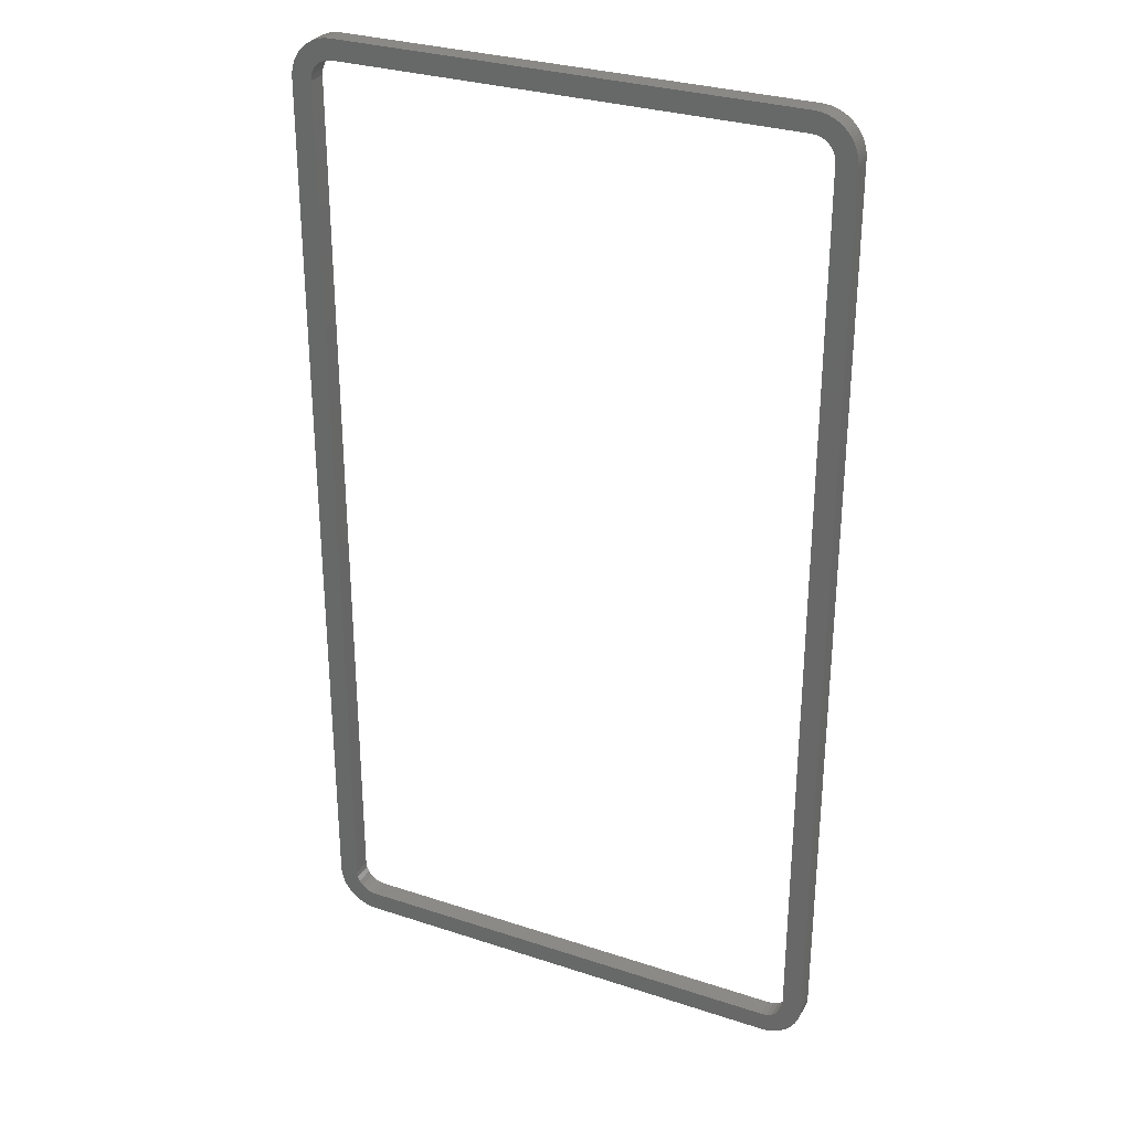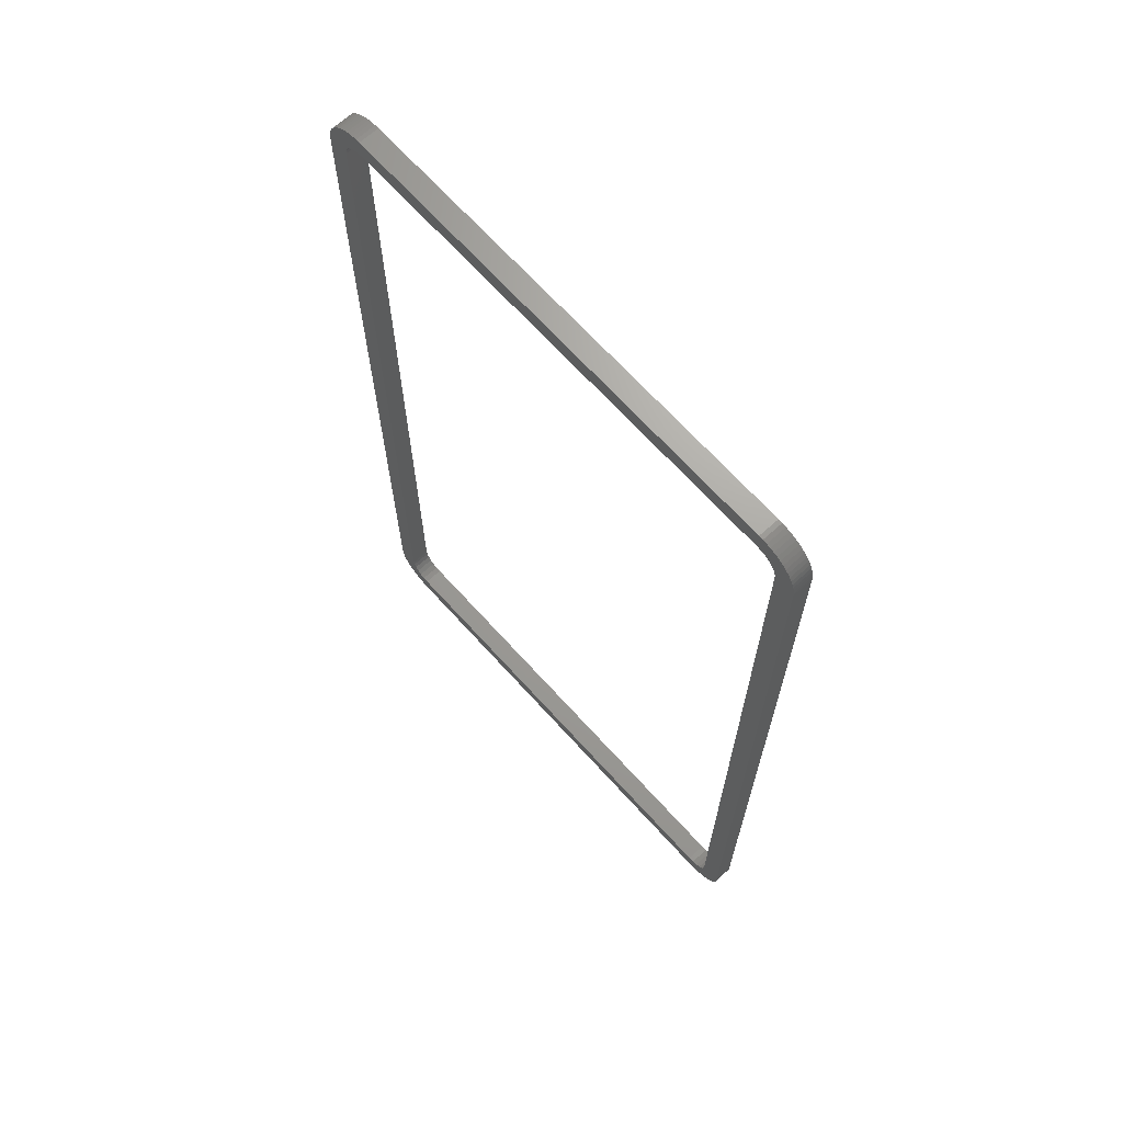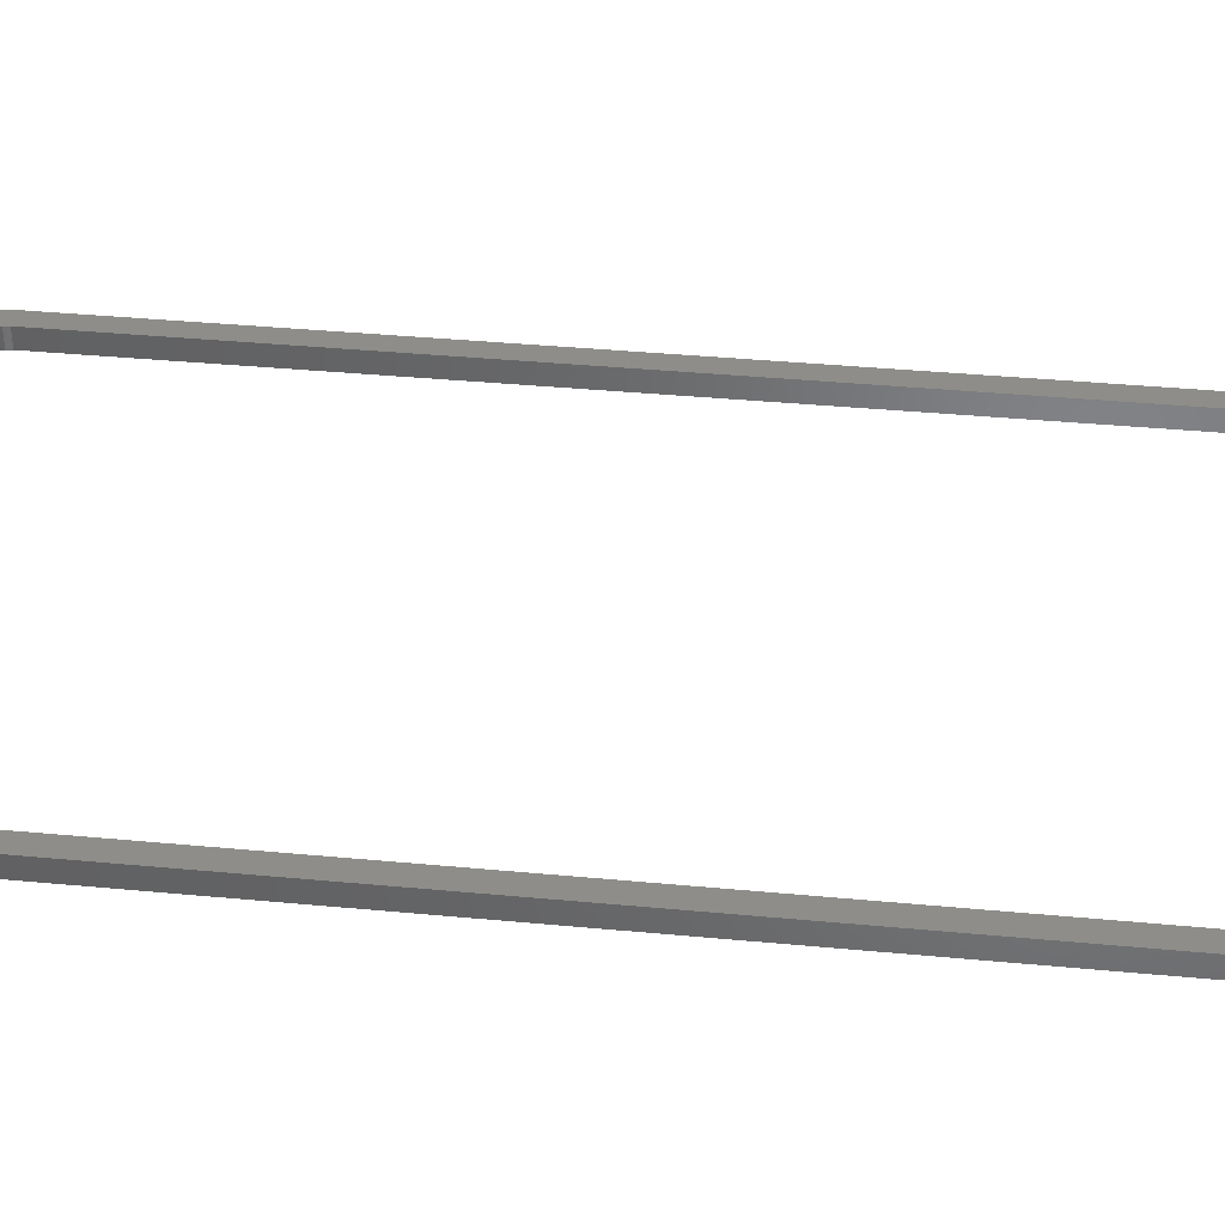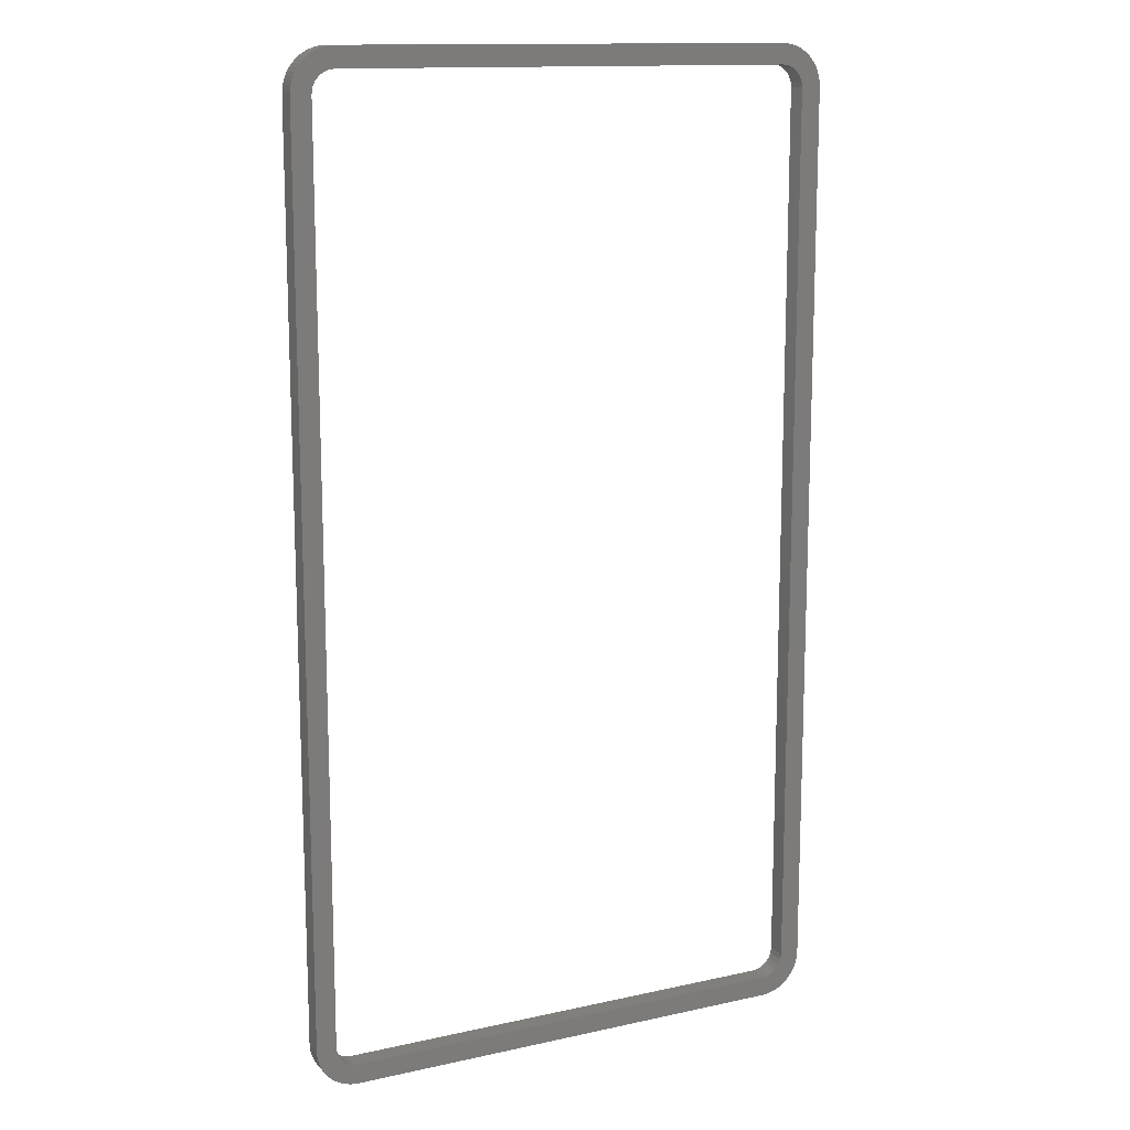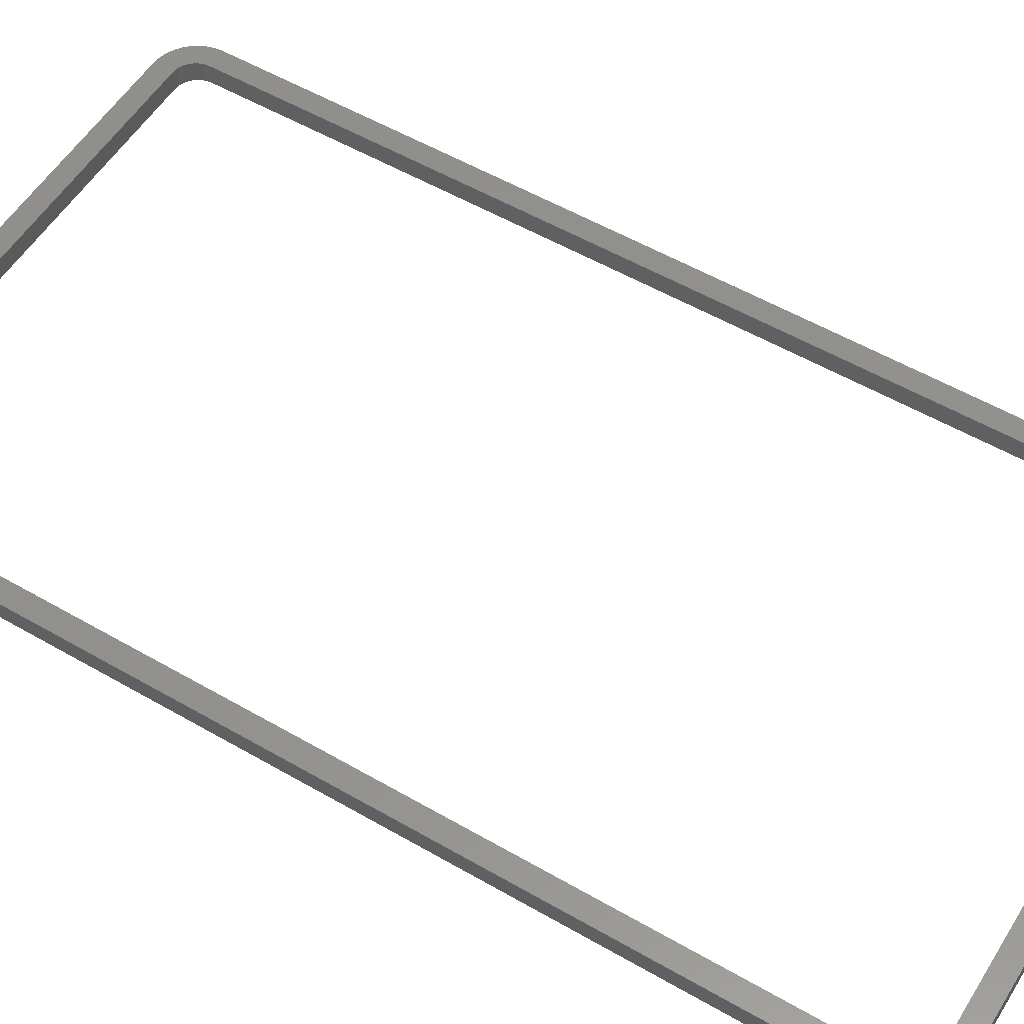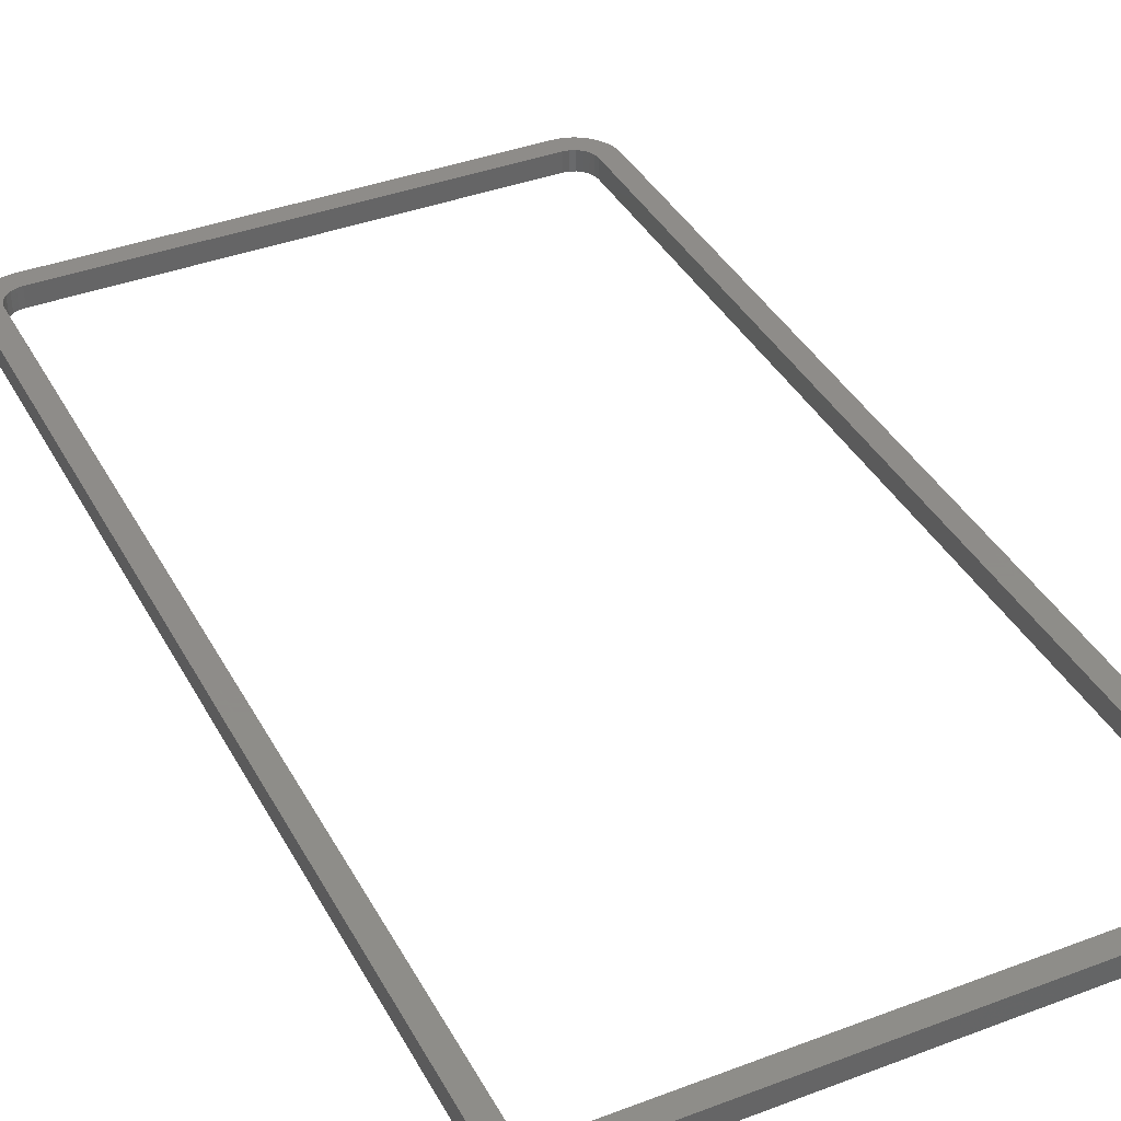
<metadata>
{"format":"stl","ext":"stl","renderer":"f3d","projection":"perspective","resolution":1024,"background":"white","views":[{"elev":30.0,"azim":25.6,"up":"+Y"},{"elev":68.2,"azim":47.8,"up":"+Y"},{"elev":39.2,"azim":-83.3,"up":"+Z"},{"elev":13.6,"azim":-26.4,"up":"+Y"},{"elev":55.0,"azim":121.4,"up":"+Z"},{"elev":38.3,"azim":154.3,"up":"+Z"}]}
</metadata>
<code>
# stl→obj: 192 verts, 384 faces
v -0.0675 0.112 0.0075
v -0.0675 -0.112 0.0075
v -0.0675 -0.112 0.0125
v -0.0675 0.112 0.0125
v -0.057 0.1225 0.0125
v -0.057 0.1225 0.0075
v -0.05803 0.1224 0.0075
v -0.05803 0.1224 0.0125
v -0.05905 0.1223 0.0125
v -0.06005 0.122 0.0125
v -0.05905 0.1223 0.0075
v -0.06102 0.1217 0.0125
v -0.06005 0.122 0.0075
v -0.06195 0.1213 0.0125
v -0.06102 0.1217 0.0075
v -0.06283 0.1207 0.0125
v -0.06195 0.1213 0.0075
v -0.06283 0.1207 0.0075
v -0.06366 0.1201 0.0125
v -0.06366 0.1201 0.0075
v -0.06442 0.1194 0.0125
v -0.06442 0.1194 0.0075
v -0.06512 0.1187 0.0125
v -0.06512 0.1187 0.0075
v -0.06573 0.1178 0.0125
v -0.06573 0.1178 0.0075
v -0.06626 0.1169 0.0125
v -0.06626 0.1169 0.0075
v -0.0667 0.116 0.0125
v -0.0667 0.116 0.0075
v -0.06705 0.115 0.0125
v -0.06705 0.115 0.0075
v -0.0673 0.114 0.0125
v -0.0673 0.114 0.0075
v -0.06745 0.113 0.0125
v -0.06745 0.113 0.0075
v 0.057 0.1225 0.0075
v 0.057 0.1225 0.0125
v 0.06745 0.113 0.0125
v 0.0675 0.112 0.0125
v 0.0675 0.112 0.0075
v 0.0673 0.114 0.0125
v 0.06745 0.113 0.0075
v 0.0673 0.114 0.0075
v 0.06705 0.115 0.0125
v 0.06705 0.115 0.0075
v 0.0667 0.116 0.0125
v 0.0667 0.116 0.0075
v 0.06626 0.1169 0.0125
v 0.06626 0.1169 0.0075
v 0.06573 0.1178 0.0125
v 0.06573 0.1178 0.0075
v 0.06512 0.1187 0.0125
v 0.06512 0.1187 0.0075
v 0.06442 0.1194 0.0125
v 0.06442 0.1194 0.0075
v 0.06366 0.1201 0.0125
v 0.06366 0.1201 0.0075
v 0.06283 0.1207 0.0125
v 0.06283 0.1207 0.0075
v 0.06195 0.1213 0.0125
v 0.06195 0.1213 0.0075
v 0.06102 0.1217 0.0125
v 0.06102 0.1217 0.0075
v 0.06005 0.122 0.0125
v 0.06005 0.122 0.0075
v 0.05905 0.1223 0.0125
v 0.05905 0.1223 0.0075
v 0.05803 0.1224 0.0125
v 0.05803 0.1224 0.0075
v 0.0675 -0.112 0.0075
v 0.0675 -0.112 0.0125
v 0.05803 -0.1224 0.0125
v 0.057 -0.1225 0.0125
v 0.057 -0.1225 0.0075
v 0.05803 -0.1224 0.0075
v 0.05905 -0.1223 0.0125
v 0.05905 -0.1223 0.0075
v 0.06005 -0.122 0.0125
v 0.06005 -0.122 0.0075
v 0.06102 -0.1217 0.0125
v 0.06102 -0.1217 0.0075
v 0.06195 -0.1213 0.0125
v 0.06195 -0.1213 0.0075
v 0.06283 -0.1207 0.0125
v 0.06283 -0.1207 0.0075
v 0.06366 -0.1201 0.0125
v 0.06366 -0.1201 0.0075
v 0.06442 -0.1194 0.0125
v 0.06442 -0.1194 0.0075
v 0.06512 -0.1187 0.0125
v 0.06512 -0.1187 0.0075
v 0.06573 -0.1178 0.0125
v 0.06573 -0.1178 0.0075
v 0.06626 -0.1169 0.0125
v 0.06626 -0.1169 0.0075
v 0.0667 -0.116 0.0125
v 0.0667 -0.116 0.0075
v 0.06705 -0.115 0.0125
v 0.06705 -0.115 0.0075
v 0.0673 -0.114 0.0125
v 0.0673 -0.114 0.0075
v 0.06745 -0.113 0.0125
v 0.06745 -0.113 0.0075
v -0.057 -0.1225 0.0075
v -0.057 -0.1225 0.0125
v -0.06745 -0.113 0.0125
v -0.0673 -0.114 0.0125
v -0.06745 -0.113 0.0075
v -0.0673 -0.114 0.0075
v -0.06705 -0.115 0.0125
v -0.06705 -0.115 0.0075
v -0.0667 -0.116 0.0125
v -0.06626 -0.1169 0.0125
v -0.0667 -0.116 0.0075
v -0.06626 -0.1169 0.0075
v -0.06573 -0.1178 0.0125
v -0.06573 -0.1178 0.0075
v -0.06512 -0.1187 0.0125
v -0.06512 -0.1187 0.0075
v -0.06442 -0.1194 0.0125
v -0.06442 -0.1194 0.0075
v -0.06366 -0.1201 0.0125
v -0.06366 -0.1201 0.0075
v -0.06283 -0.1207 0.0125
v -0.06283 -0.1207 0.0075
v -0.06195 -0.1213 0.0125
v -0.06195 -0.1213 0.0075
v -0.06102 -0.1217 0.0125
v -0.06102 -0.1217 0.0075
v -0.06005 -0.122 0.0125
v -0.06005 -0.122 0.0075
v -0.05905 -0.1223 0.0125
v -0.05905 -0.1223 0.0075
v -0.05803 -0.1224 0.0125
v -0.05803 -0.1224 0.0075
v -0.0625 -0.112 0.0075
v -0.0625 -0.112 0.0125
v -0.06231 -0.1134 0.0125
v -0.06231 -0.1134 0.0075
v -0.06176 -0.1148 0.0075
v -0.06176 -0.1148 0.0125
v -0.06089 -0.1159 0.0125
v -0.06089 -0.1159 0.0075
v -0.05975 -0.1168 0.0075
v -0.05975 -0.1168 0.0125
v -0.05842 -0.1173 0.0075
v -0.05842 -0.1173 0.0125
v -0.057 -0.1175 0.0125
v -0.057 -0.1175 0.0075
v 0.057 -0.1175 0.0075
v 0.057 -0.1175 0.0125
v 0.05842 -0.1173 0.0125
v 0.05842 -0.1173 0.0075
v 0.05975 -0.1168 0.0075
v 0.05975 -0.1168 0.0125
v 0.06089 -0.1159 0.0075
v 0.06089 -0.1159 0.0125
v 0.06176 -0.1148 0.0075
v 0.06176 -0.1148 0.0125
v 0.06231 -0.1134 0.0075
v 0.06231 -0.1134 0.0125
v 0.0625 -0.112 0.0125
v 0.0625 -0.112 0.0075
v 0.0625 0.112 0.0125
v 0.0625 0.112 0.0075
v 0.06231 0.1134 0.0075
v 0.06231 0.1134 0.0125
v 0.06176 0.1148 0.0075
v 0.06176 0.1148 0.0125
v 0.06089 0.1159 0.0075
v 0.06089 0.1159 0.0125
v 0.05975 0.1168 0.0075
v 0.05975 0.1168 0.0125
v 0.05842 0.1173 0.0075
v 0.05842 0.1173 0.0125
v 0.057 0.1175 0.0075
v 0.057 0.1175 0.0125
v -0.057 0.1175 0.0125
v -0.057 0.1175 0.0075
v -0.05842 0.1173 0.0125
v -0.05842 0.1173 0.0075
v -0.05975 0.1168 0.0125
v -0.05975 0.1168 0.0075
v -0.06089 0.1159 0.0075
v -0.06089 0.1159 0.0125
v -0.06176 0.1148 0.0075
v -0.06176 0.1148 0.0125
v -0.06231 0.1134 0.0075
v -0.06231 0.1134 0.0125
v -0.0625 0.112 0.0075
v -0.0625 0.112 0.0125
f 1 2 3
f 1 3 4
f 5 6 7
f 8 5 7
f 9 8 7
f 10 9 11
f 9 7 11
f 12 10 13
f 10 11 13
f 14 12 15
f 12 13 15
f 16 14 17
f 14 15 17
f 16 17 18
f 19 16 20
f 21 19 20
f 16 18 20
f 21 20 22
f 23 21 24
f 25 23 24
f 21 22 24
f 25 24 26
f 27 25 28
f 25 26 28
f 29 27 30
f 27 28 30
f 31 29 32
f 29 30 32
f 33 31 34
f 31 32 34
f 35 33 36
f 33 34 36
f 4 35 1
f 35 36 1
f 37 6 5
f 37 5 38
f 39 40 41
f 42 39 43
f 39 41 43
f 42 43 44
f 45 42 46
f 42 44 46
f 47 45 48
f 45 46 48
f 49 47 50
f 51 49 50
f 47 48 50
f 51 50 52
f 53 51 54
f 51 52 54
f 55 53 56
f 53 54 56
f 57 55 58
f 55 56 58
f 59 57 60
f 57 58 60
f 61 59 62
f 59 60 62
f 63 61 64
f 65 63 64
f 61 62 64
f 65 64 66
f 67 65 68
f 65 66 68
f 69 67 70
f 67 68 70
f 38 69 37
f 69 70 37
f 71 41 40
f 71 40 72
f 73 74 75
f 73 75 76
f 77 73 78
f 79 77 78
f 73 76 78
f 79 78 80
f 81 79 82
f 79 80 82
f 83 81 84
f 81 82 84
f 85 83 86
f 83 84 86
f 87 85 88
f 85 86 88
f 89 87 90
f 91 89 90
f 87 88 90
f 91 90 92
f 93 91 94
f 91 92 94
f 95 93 96
f 97 95 96
f 93 94 96
f 97 96 98
f 99 97 100
f 97 98 100
f 101 99 102
f 103 101 102
f 99 100 102
f 103 102 104
f 72 103 71
f 103 104 71
f 105 75 74
f 105 74 106
f 107 3 2
f 108 107 109
f 107 2 109
f 108 109 110
f 111 108 112
f 113 111 112
f 108 110 112
f 114 113 115
f 113 112 115
f 114 115 116
f 117 114 118
f 119 117 118
f 114 116 118
f 119 118 120
f 121 119 122
f 123 121 122
f 119 120 122
f 123 122 124
f 125 123 126
f 123 124 126
f 127 125 128
f 129 127 128
f 125 126 128
f 129 128 130
f 131 129 132
f 129 130 132
f 133 131 134
f 135 133 134
f 131 132 134
f 135 134 136
f 106 135 105
f 135 136 105
f 137 138 139
f 140 137 139
f 141 139 142
f 141 142 143
f 141 140 139
f 144 141 143
f 145 143 146
f 145 144 143
f 147 146 148
f 147 148 149
f 147 145 146
f 150 147 149
f 151 150 149
f 151 149 152
f 151 152 153
f 154 151 153
f 155 153 156
f 155 154 153
f 157 156 158
f 157 155 156
f 159 158 160
f 159 157 158
f 161 160 162
f 161 162 163
f 161 159 160
f 164 161 163
f 165 166 164
f 163 165 164
f 167 166 165
f 167 165 168
f 169 168 170
f 169 167 168
f 171 170 172
f 171 169 170
f 173 172 174
f 173 171 172
f 175 174 176
f 175 173 174
f 177 176 178
f 177 175 176
f 179 180 177
f 178 179 177
f 180 179 181
f 182 181 183
f 182 180 181
f 184 182 183
f 185 183 186
f 185 184 183
f 187 186 188
f 187 185 186
f 189 188 190
f 189 187 188
f 191 190 192
f 191 189 190
f 138 137 191
f 192 138 191
f 182 15 13
f 78 76 154
f 80 78 154
f 82 80 154
f 182 13 11
f 76 151 154
f 182 11 7
f 180 182 7
f 180 7 6
f 84 82 155
f 86 84 155
f 180 6 177
f 82 154 155
f 86 155 88
f 88 155 157
f 88 157 90
f 90 157 92
f 92 157 159
f 92 159 94
f 164 166 41
f 71 164 41
f 94 159 96
f 177 6 37
f 41 166 43
f 159 161 98
f 166 167 43
f 96 159 98
f 177 37 70
f 98 161 100
f 100 161 102
f 175 177 70
f 43 167 44
f 161 164 104
f 102 161 104
f 104 164 71
f 175 70 68
f 137 2 1
f 44 167 46
f 122 120 144
f 124 122 144
f 175 68 66
f 46 167 48
f 167 169 48
f 124 144 145
f 126 124 145
f 128 126 145
f 175 66 64
f 130 128 145
f 173 175 64
f 173 64 62
f 144 120 141
f 1 36 191
f 137 1 191
f 48 169 50
f 116 115 141
f 118 116 141
f 173 62 60
f 120 118 141
f 141 115 140
f 32 30 189
f 50 169 52
f 34 32 189
f 36 34 189
f 110 109 140
f 191 36 189
f 112 110 140
f 115 112 140
f 173 60 58
f 130 145 147
f 171 173 58
f 28 26 187
f 30 28 187
f 132 130 147
f 52 169 54
f 134 132 147
f 169 171 54
f 136 134 147
f 189 30 187
f 171 58 56
f 140 109 137
f 54 171 56
f 187 26 24
f 109 2 137
f 24 22 185
f 187 24 185
f 136 147 150
f 105 136 150
f 185 22 20
f 185 20 184
f 184 20 18
f 184 18 17
f 105 150 151
f 76 75 151
f 184 17 15
f 75 105 151
f 182 184 15
f 10 12 181
f 153 73 77
f 153 77 79
f 153 79 81
f 9 10 181
f 153 152 73
f 8 9 181
f 8 181 179
f 5 8 179
f 156 81 83
f 156 83 85
f 178 5 179
f 156 153 81
f 87 156 85
f 158 156 87
f 89 158 87
f 91 158 89
f 160 158 91
f 93 160 91
f 40 165 163
f 40 163 72
f 95 160 93
f 38 5 178
f 39 165 40
f 97 162 160
f 39 168 165
f 97 160 95
f 69 38 178
f 99 162 97
f 101 162 99
f 69 178 176
f 42 168 39
f 103 163 162
f 103 162 101
f 72 163 103
f 67 69 176
f 4 3 138
f 45 168 42
f 143 119 121
f 143 121 123
f 65 67 176
f 47 168 45
f 47 170 168
f 146 143 123
f 146 123 125
f 146 125 127
f 63 65 176
f 146 127 129
f 63 176 174
f 61 63 174
f 142 119 143
f 192 35 4
f 192 4 138
f 49 170 47
f 142 113 114
f 142 114 117
f 59 61 174
f 142 117 119
f 139 113 142
f 190 29 31
f 51 170 49
f 190 31 33
f 190 33 35
f 139 107 108
f 190 35 192
f 139 108 111
f 139 111 113
f 57 59 174
f 148 146 129
f 57 174 172
f 188 25 27
f 188 27 29
f 148 129 131
f 53 170 51
f 148 131 133
f 53 172 170
f 148 133 135
f 188 29 190
f 55 57 172
f 138 107 139
f 55 172 53
f 23 25 188
f 138 3 107
f 186 21 23
f 186 23 188
f 149 148 135
f 149 135 106
f 19 21 186
f 183 19 186
f 16 19 183
f 14 16 183
f 152 149 106
f 152 74 73
f 12 14 183
f 152 106 74
f 12 183 181

</code>
